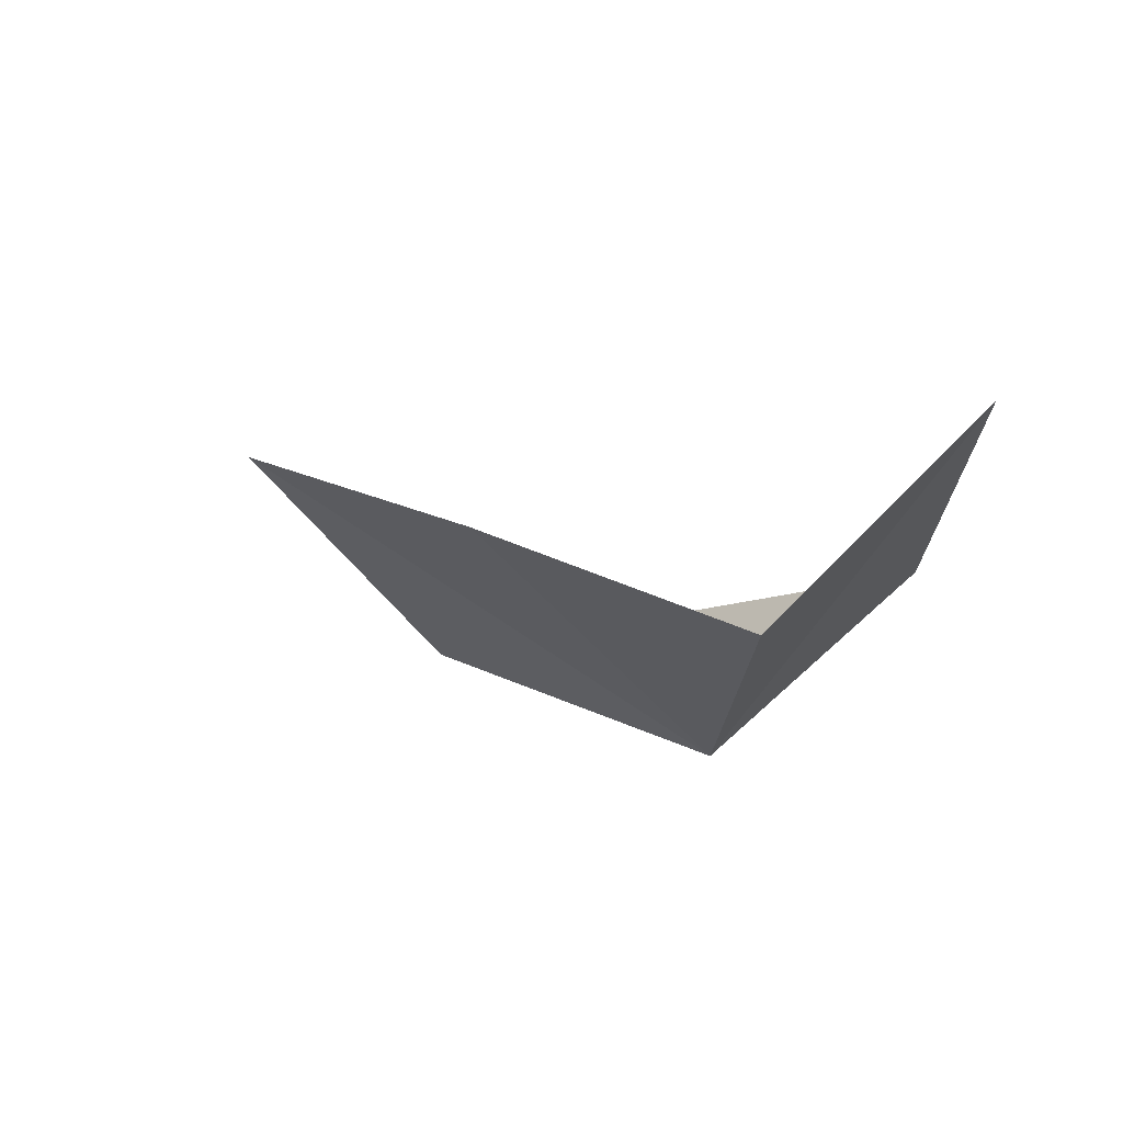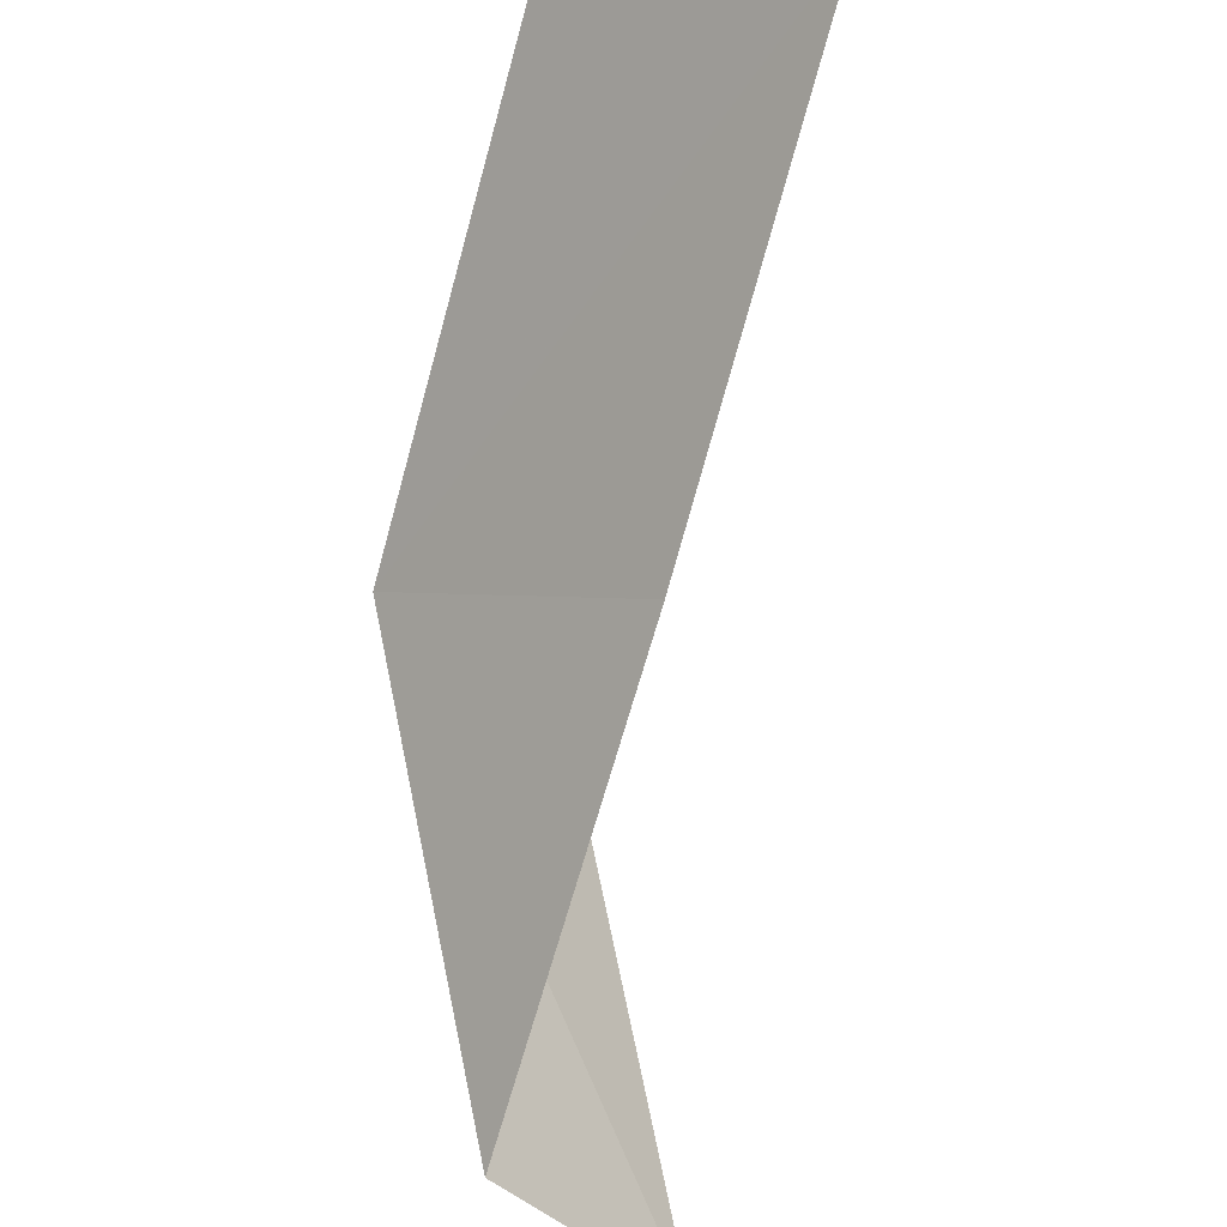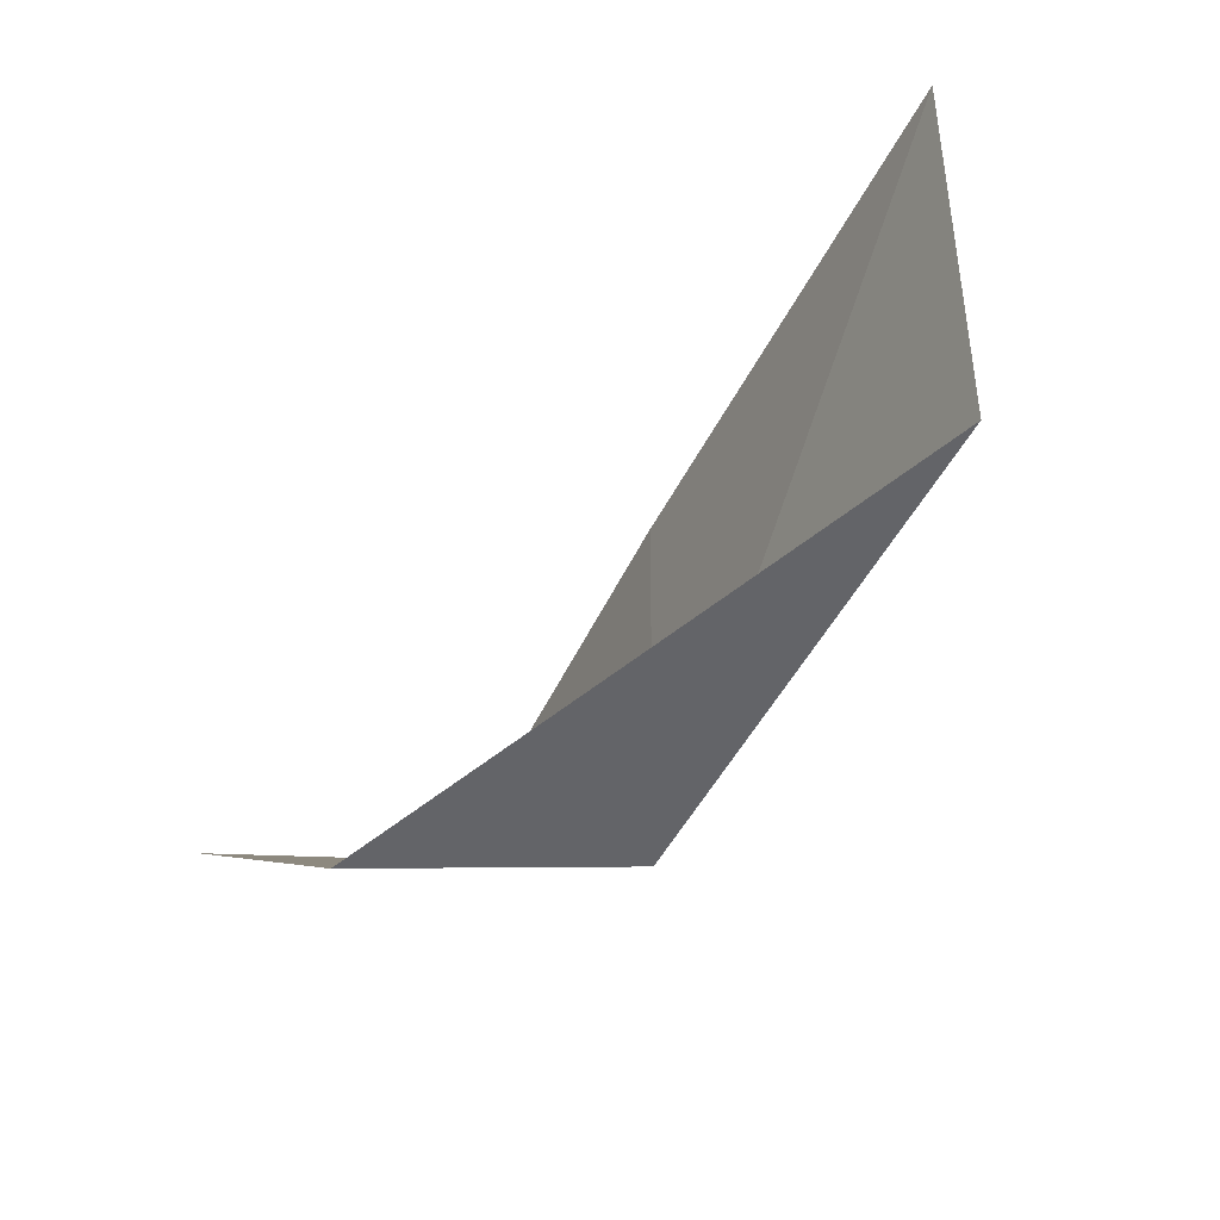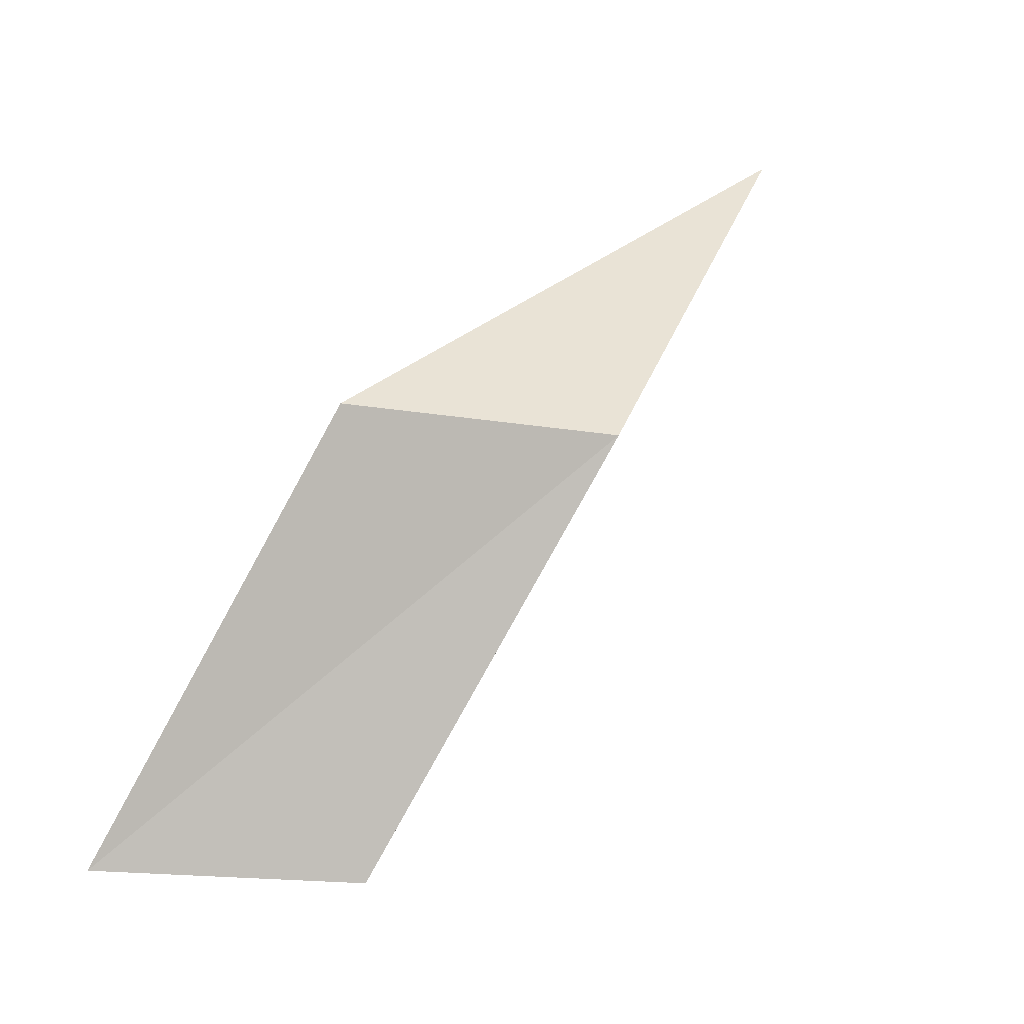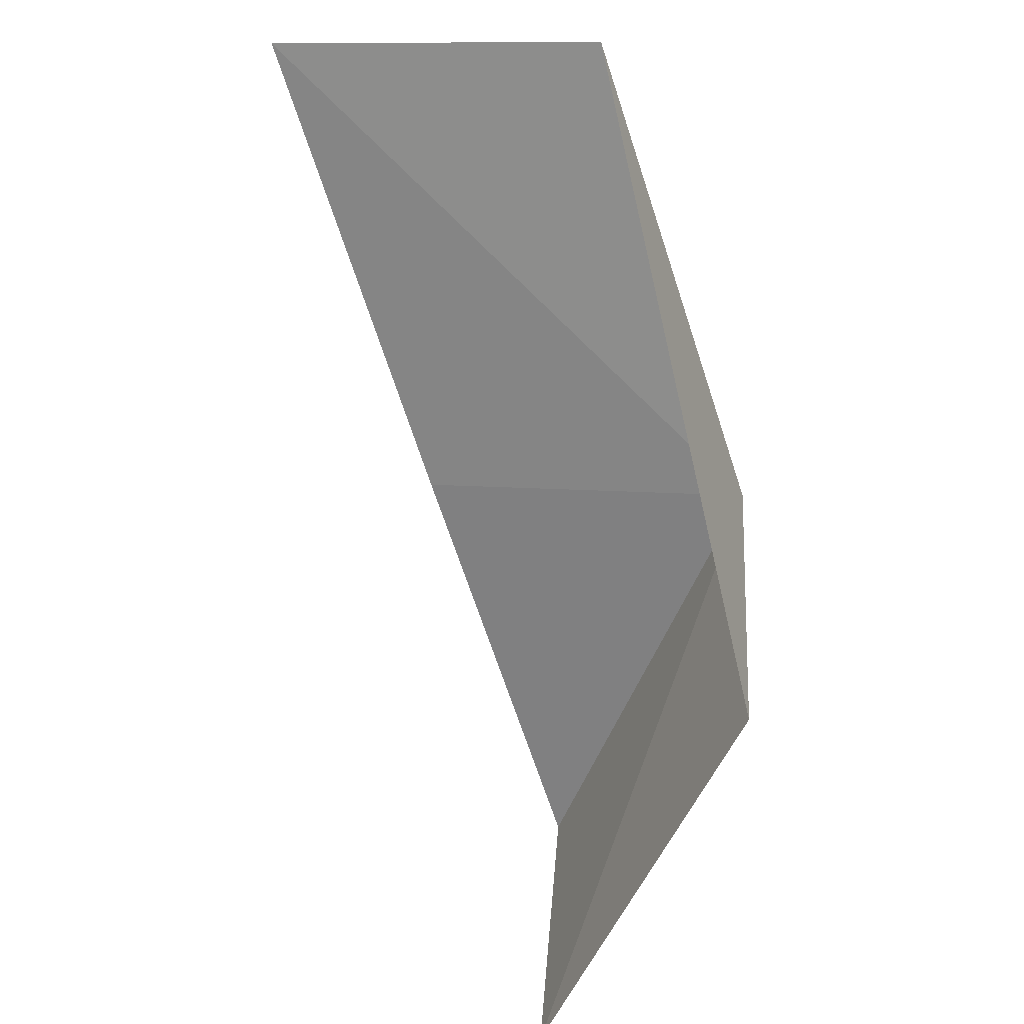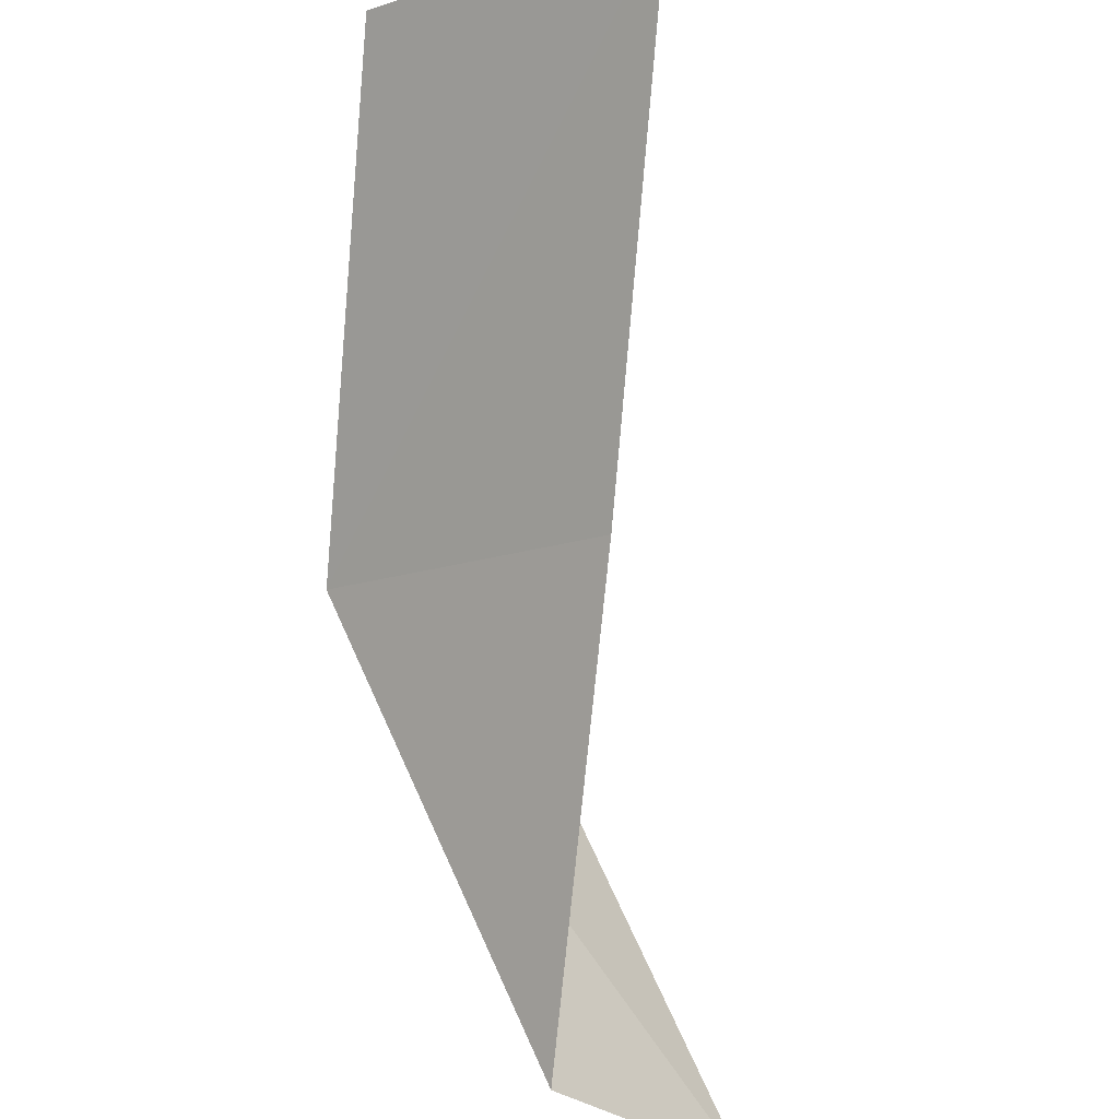
<metadata>
{"format":"obj","ext":"obj","renderer":"f3d","projection":"perspective","resolution":1024,"background":"white","views":[{"elev":-72.4,"azim":-85.2,"up":"+Z"},{"elev":68.2,"azim":-158.4,"up":"+Y"},{"elev":60.5,"azim":49.9,"up":"+Z"},{"elev":-20.8,"azim":34.0,"up":"+Z"},{"elev":55.6,"azim":-37.6,"up":"+Z"},{"elev":67.0,"azim":-171.2,"up":"+Y"}]}
</metadata>
<code>
v 34.45 -35.28 61.02
v 32.59 -37.52 61.02
v 34.68 -32.18 65.53
v 31.96 -30.12 65.53
v 31.72 -32.99 61.02
v 29.71 -37.67 56.66
v 31.58 -35.64 56.66
f 1 3 2
f 1 5 4
f 1 4 3
f 1 6 7
f 1 2 6
f 1 7 5

</code>
